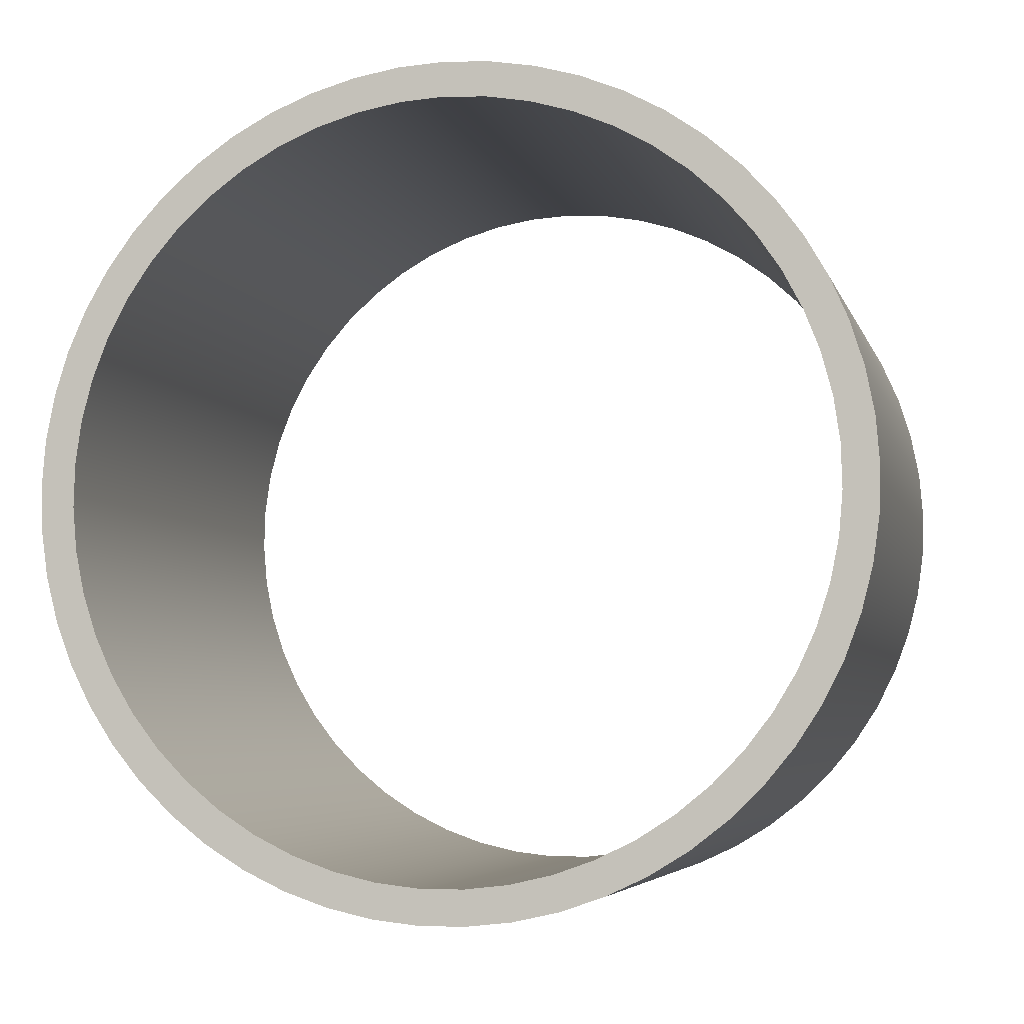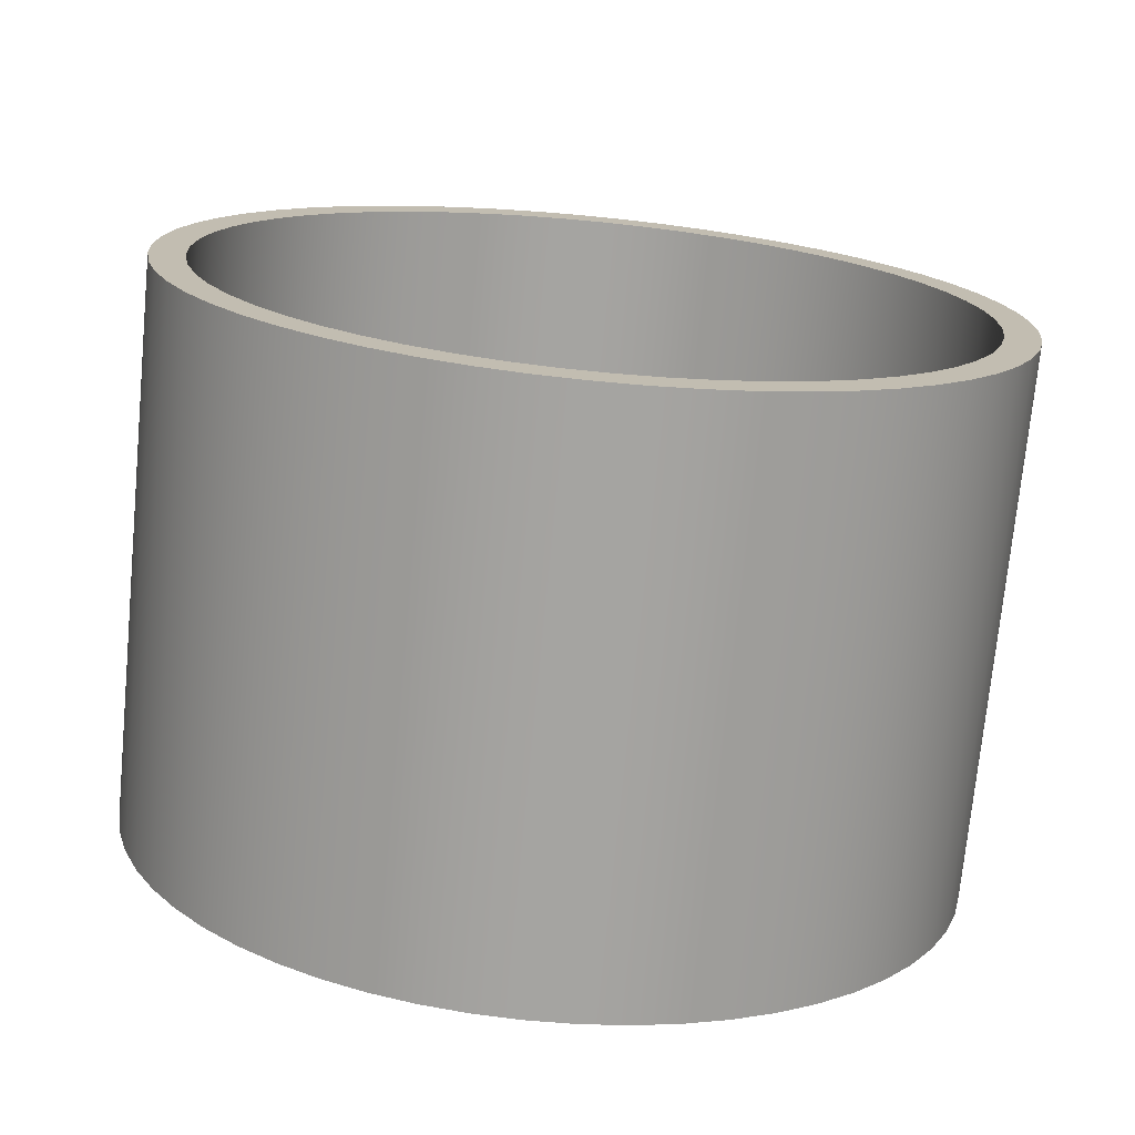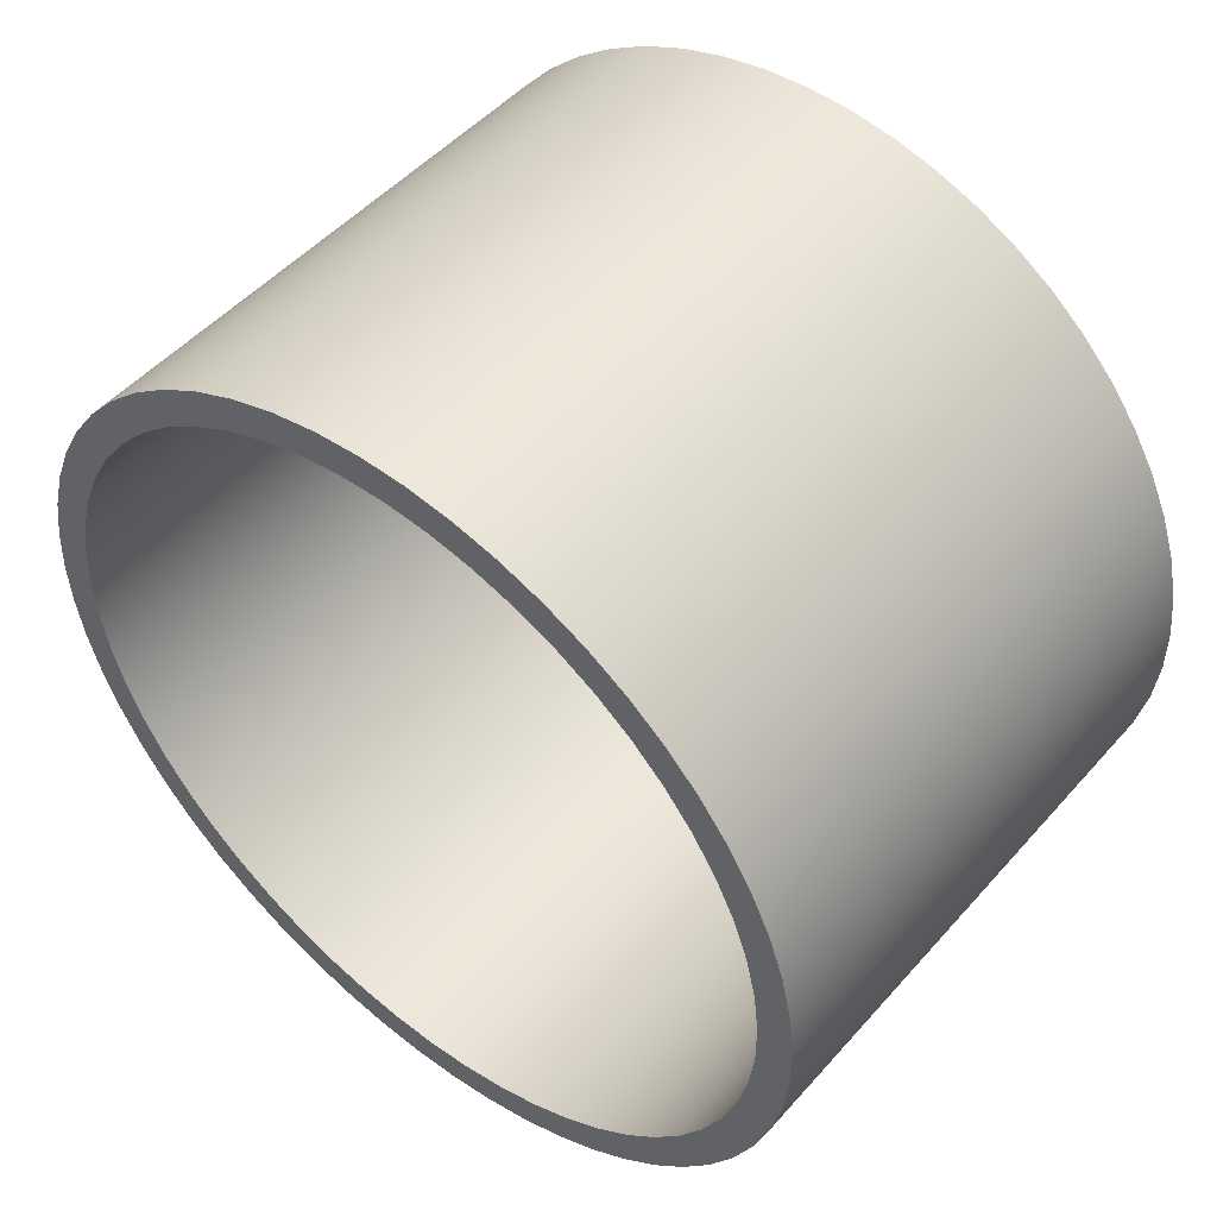
<metadata>
{"format":"obj","ext":"obj","renderer":"f3d","projection":"perspective","resolution":1024,"background":"white","views":[{"elev":-5.1,"azim":-76.1,"up":"+Z"},{"elev":-73.4,"azim":84.5,"up":"+Y"},{"elev":49.5,"azim":129.5,"up":"+Y"}]}
</metadata>
<code>
v -2.54 1.27 4.762
v -2.54 0.8719 4.74
v -2.54 0.479 4.672
v -2.54 0.09635 4.559
v -2.54 -0.271 4.404
v -2.54 -0.6182 4.208
v -2.54 -0.9408 3.974
v -2.54 -1.235 3.704
v -2.54 -1.496 3.403
v -2.54 -1.721 3.074
v -2.54 -1.907 2.721
v -2.54 -2.052 2.349
v -2.54 -2.153 1.964
v -2.54 -2.21 1.569
v -2.54 -2.221 1.17
v -2.54 -2.187 0.773
v -2.54 -2.108 0.3821
v -2.54 -1.985 0.002894
v -2.54 -1.819 -0.3598
v -2.54 -1.613 -0.7013
v -2.54 -1.369 -1.017
v -2.54 -1.092 -1.303
v -2.54 -0.7828 -1.555
v -2.54 -0.4474 -1.771
v -2.54 -0.08953 -1.947
v -2.54 0.286 -2.081
v -2.54 0.6745 -2.171
v -2.54 1.071 -2.217
v -2.54 1.469 -2.217
v -2.54 1.866 -2.171
v -2.54 2.254 -2.081
v -2.54 2.63 -1.947
v -2.54 2.987 -1.771
v -2.54 3.323 -1.555
v -2.54 3.632 -1.303
v -2.54 3.909 -1.017
v -2.54 4.153 -0.7013
v -2.54 4.359 -0.3598
v -2.54 4.525 0.002894
v -2.54 4.648 0.3821
v -2.54 4.727 0.773
v -2.54 4.761 1.17
v -2.54 4.75 1.569
v -2.54 4.693 1.964
v -2.54 4.592 2.349
v -2.54 4.447 2.721
v -2.54 4.261 3.074
v -2.54 4.036 3.403
v -2.54 3.775 3.704
v -2.54 3.481 3.974
v -2.54 3.158 4.208
v -2.54 2.811 4.404
v -2.54 2.444 4.559
v -2.54 2.061 4.672
v -2.54 1.668 4.74
v -2.54 1.27 5.08
v -2.54 1.689 5.057
v -2.54 2.103 4.988
v -2.54 2.507 4.874
v -2.54 2.896 4.716
v -2.54 3.265 4.516
v -2.54 3.61 4.277
v -2.54 3.927 4.001
v -2.54 4.211 3.692
v -2.54 4.46 3.354
v -2.54 4.669 2.99
v -2.54 4.838 2.606
v -2.54 4.963 2.205
v -2.54 5.044 1.793
v -2.54 5.079 1.375
v -2.54 5.067 0.9554
v -2.54 5.009 0.5396
v -2.54 4.906 0.1327
v -2.54 4.759 -0.2605
v -2.54 4.57 -0.635
v -2.54 4.34 -0.9864
v -2.54 4.073 -1.31
v -2.54 3.772 -1.603
v -2.54 3.441 -1.861
v -2.54 3.083 -2.081
v -2.54 2.704 -2.26
v -2.54 2.307 -2.396
v -2.54 1.897 -2.488
v -2.54 1.48 -2.534
v -2.54 1.06 -2.534
v -2.54 0.6429 -2.488
v -2.54 0.2333 -2.396
v -2.54 -0.1637 -2.26
v -2.54 -0.5434 -2.081
v -2.54 -0.901 -1.861
v -2.54 -1.232 -1.603
v -2.54 -1.533 -1.31
v -2.54 -1.8 -0.9864
v -2.54 -2.03 -0.635
v -2.54 -2.219 -0.2605
v -2.54 -2.366 0.1327
v -2.54 -2.469 0.5396
v -2.54 -2.527 0.9554
v -2.54 -2.539 1.375
v -2.54 -2.504 1.793
v -2.54 -2.423 2.205
v -2.54 -2.298 2.606
v -2.54 -2.129 2.99
v -2.54 -1.92 3.354
v -2.54 -1.671 3.692
v -2.54 -1.387 4.001
v -2.54 -1.07 4.277
v -2.54 -0.7252 4.516
v -2.54 -0.356 4.716
v -2.54 0.0329 4.874
v -2.54 0.4368 4.988
v -2.54 0.8509 5.057
v -2.54 1.27 4.762
v -2.54 1.668 4.74
v -2.54 2.061 4.672
v -2.54 2.444 4.559
v -2.54 2.811 4.404
v -2.54 3.158 4.208
v -2.54 3.481 3.974
v -2.54 3.775 3.704
v -2.54 4.036 3.403
v -2.54 4.261 3.074
v -2.54 4.447 2.721
v -2.54 4.592 2.349
v -2.54 4.693 1.964
v -2.54 4.75 1.569
v -2.54 4.761 1.17
v -2.54 4.727 0.773
v -2.54 4.648 0.3821
v -2.54 4.525 0.002894
v -2.54 4.359 -0.3598
v -2.54 4.153 -0.7013
v -2.54 3.909 -1.017
v -2.54 3.632 -1.303
v -2.54 3.323 -1.555
v -2.54 2.987 -1.771
v -2.54 2.63 -1.947
v -2.54 2.254 -2.081
v -2.54 1.866 -2.171
v -2.54 1.469 -2.217
v -2.54 1.071 -2.217
v -2.54 0.6745 -2.171
v -2.54 0.286 -2.081
v -2.54 -0.08953 -1.947
v -2.54 -0.4474 -1.771
v -2.54 -0.7828 -1.555
v -2.54 -1.092 -1.303
v -2.54 -1.369 -1.017
v -2.54 -1.613 -0.7013
v -2.54 -1.819 -0.3598
v -2.54 -1.985 0.002894
v -2.54 -2.108 0.3821
v -2.54 -2.187 0.773
v -2.54 -2.221 1.17
v -2.54 -2.21 1.569
v -2.54 -2.153 1.964
v -2.54 -2.052 2.349
v -2.54 -1.907 2.721
v -2.54 -1.721 3.074
v -2.54 -1.496 3.403
v -2.54 -1.235 3.704
v -2.54 -0.9408 3.974
v -2.54 -0.6182 4.208
v -2.54 -0.271 4.404
v -2.54 0.09635 4.559
v -2.54 0.479 4.672
v -2.54 0.8719 4.74
v 2.54 1.27 4.762
v 2.54 0.8719 4.74
v 2.54 0.479 4.672
v 2.54 0.09635 4.559
v 2.54 -0.271 4.404
v 2.54 -0.6182 4.208
v 2.54 -0.9408 3.974
v 2.54 -1.235 3.704
v 2.54 -1.496 3.403
v 2.54 -1.721 3.074
v 2.54 -1.907 2.721
v 2.54 -2.052 2.349
v 2.54 -2.153 1.964
v 2.54 -2.21 1.569
v 2.54 -2.221 1.17
v 2.54 -2.187 0.773
v 2.54 -2.108 0.3821
v 2.54 -1.985 0.002894
v 2.54 -1.819 -0.3598
v 2.54 -1.613 -0.7013
v 2.54 -1.369 -1.017
v 2.54 -1.092 -1.303
v 2.54 -0.7828 -1.555
v 2.54 -0.4474 -1.771
v 2.54 -0.08953 -1.947
v 2.54 0.286 -2.081
v 2.54 0.6745 -2.171
v 2.54 1.071 -2.217
v 2.54 1.469 -2.217
v 2.54 1.866 -2.171
v 2.54 2.254 -2.081
v 2.54 2.63 -1.947
v 2.54 2.987 -1.771
v 2.54 3.323 -1.555
v 2.54 3.632 -1.303
v 2.54 3.909 -1.017
v 2.54 4.153 -0.7013
v 2.54 4.359 -0.3598
v 2.54 4.525 0.002894
v 2.54 4.648 0.3821
v 2.54 4.727 0.773
v 2.54 4.761 1.17
v 2.54 4.75 1.569
v 2.54 4.693 1.964
v 2.54 4.592 2.349
v 2.54 4.447 2.721
v 2.54 4.261 3.074
v 2.54 4.036 3.403
v 2.54 3.775 3.704
v 2.54 3.481 3.974
v 2.54 3.158 4.208
v 2.54 2.811 4.404
v 2.54 2.444 4.559
v 2.54 2.061 4.672
v 2.54 1.668 4.74
v 2.54 1.27 4.762
v -2.54 1.27 4.762
v -2.54 1.27 5.08
v -2.54 0.8509 5.057
v -2.54 0.4368 4.988
v -2.54 0.0329 4.874
v -2.54 -0.356 4.716
v -2.54 -0.7252 4.516
v -2.54 -1.07 4.277
v -2.54 -1.387 4.001
v -2.54 -1.671 3.692
v -2.54 -1.92 3.354
v -2.54 -2.129 2.99
v -2.54 -2.298 2.606
v -2.54 -2.423 2.205
v -2.54 -2.504 1.793
v -2.54 -2.539 1.375
v -2.54 -2.527 0.9554
v -2.54 -2.469 0.5396
v -2.54 -2.366 0.1327
v -2.54 -2.219 -0.2605
v -2.54 -2.03 -0.635
v -2.54 -1.8 -0.9864
v -2.54 -1.533 -1.31
v -2.54 -1.232 -1.603
v -2.54 -0.901 -1.861
v -2.54 -0.5434 -2.081
v -2.54 -0.1637 -2.26
v -2.54 0.2333 -2.396
v -2.54 0.6429 -2.488
v -2.54 1.06 -2.534
v -2.54 1.48 -2.534
v -2.54 1.897 -2.488
v -2.54 2.307 -2.396
v -2.54 2.704 -2.26
v -2.54 3.083 -2.081
v -2.54 3.441 -1.861
v -2.54 3.772 -1.603
v -2.54 4.073 -1.31
v -2.54 4.34 -0.9864
v -2.54 4.57 -0.635
v -2.54 4.759 -0.2605
v -2.54 4.906 0.1327
v -2.54 5.009 0.5396
v -2.54 5.067 0.9554
v -2.54 5.079 1.375
v -2.54 5.044 1.793
v -2.54 4.963 2.205
v -2.54 4.838 2.606
v -2.54 4.669 2.99
v -2.54 4.46 3.354
v -2.54 4.211 3.692
v -2.54 3.927 4.001
v -2.54 3.61 4.277
v -2.54 3.265 4.516
v -2.54 2.896 4.716
v -2.54 2.507 4.874
v -2.54 2.103 4.988
v -2.54 1.689 5.057
v 2.54 1.27 5.08
v 2.54 1.689 5.057
v 2.54 2.103 4.988
v 2.54 2.507 4.874
v 2.54 2.896 4.716
v 2.54 3.265 4.516
v 2.54 3.61 4.277
v 2.54 3.927 4.001
v 2.54 4.211 3.692
v 2.54 4.46 3.354
v 2.54 4.669 2.99
v 2.54 4.838 2.606
v 2.54 4.963 2.205
v 2.54 5.044 1.793
v 2.54 5.079 1.375
v 2.54 5.067 0.9554
v 2.54 5.009 0.5396
v 2.54 4.906 0.1327
v 2.54 4.759 -0.2605
v 2.54 4.57 -0.635
v 2.54 4.34 -0.9864
v 2.54 4.073 -1.31
v 2.54 3.772 -1.603
v 2.54 3.441 -1.861
v 2.54 3.083 -2.081
v 2.54 2.704 -2.26
v 2.54 2.307 -2.396
v 2.54 1.897 -2.488
v 2.54 1.48 -2.534
v 2.54 1.06 -2.534
v 2.54 0.6429 -2.488
v 2.54 0.2333 -2.396
v 2.54 -0.1637 -2.26
v 2.54 -0.5434 -2.081
v 2.54 -0.901 -1.861
v 2.54 -1.232 -1.603
v 2.54 -1.533 -1.31
v 2.54 -1.8 -0.9864
v 2.54 -2.03 -0.635
v 2.54 -2.219 -0.2605
v 2.54 -2.366 0.1327
v 2.54 -2.469 0.5396
v 2.54 -2.527 0.9554
v 2.54 -2.539 1.375
v 2.54 -2.504 1.793
v 2.54 -2.423 2.205
v 2.54 -2.298 2.606
v 2.54 -2.129 2.99
v 2.54 -1.92 3.354
v 2.54 -1.671 3.692
v 2.54 -1.387 4.001
v 2.54 -1.07 4.277
v 2.54 -0.7252 4.516
v 2.54 -0.356 4.716
v 2.54 0.0329 4.874
v 2.54 0.4368 4.988
v 2.54 0.8509 5.057
v -2.54 1.27 5.08
v 2.54 1.27 5.08
v 2.54 1.27 4.762
v 2.54 1.668 4.74
v 2.54 2.061 4.672
v 2.54 2.444 4.559
v 2.54 2.811 4.404
v 2.54 3.158 4.208
v 2.54 3.481 3.974
v 2.54 3.775 3.704
v 2.54 4.036 3.403
v 2.54 4.261 3.074
v 2.54 4.447 2.721
v 2.54 4.592 2.349
v 2.54 4.693 1.964
v 2.54 4.75 1.569
v 2.54 4.761 1.17
v 2.54 4.727 0.773
v 2.54 4.648 0.3821
v 2.54 4.525 0.002894
v 2.54 4.359 -0.3598
v 2.54 4.153 -0.7013
v 2.54 3.909 -1.017
v 2.54 3.632 -1.303
v 2.54 3.323 -1.555
v 2.54 2.987 -1.771
v 2.54 2.63 -1.947
v 2.54 2.254 -2.081
v 2.54 1.866 -2.171
v 2.54 1.469 -2.217
v 2.54 1.071 -2.217
v 2.54 0.6745 -2.171
v 2.54 0.286 -2.081
v 2.54 -0.08953 -1.947
v 2.54 -0.4474 -1.771
v 2.54 -0.7828 -1.555
v 2.54 -1.092 -1.303
v 2.54 -1.369 -1.017
v 2.54 -1.613 -0.7013
v 2.54 -1.819 -0.3598
v 2.54 -1.985 0.002894
v 2.54 -2.108 0.3821
v 2.54 -2.187 0.773
v 2.54 -2.221 1.17
v 2.54 -2.21 1.569
v 2.54 -2.153 1.964
v 2.54 -2.052 2.349
v 2.54 -1.907 2.721
v 2.54 -1.721 3.074
v 2.54 -1.496 3.403
v 2.54 -1.235 3.704
v 2.54 -0.9408 3.974
v 2.54 -0.6182 4.208
v 2.54 -0.271 4.404
v 2.54 0.09635 4.559
v 2.54 0.479 4.672
v 2.54 0.8719 4.74
v 2.54 1.27 5.08
v 2.54 0.8509 5.057
v 2.54 0.4368 4.988
v 2.54 0.0329 4.874
v 2.54 -0.356 4.716
v 2.54 -0.7252 4.516
v 2.54 -1.07 4.277
v 2.54 -1.387 4.001
v 2.54 -1.671 3.692
v 2.54 -1.92 3.354
v 2.54 -2.129 2.99
v 2.54 -2.298 2.606
v 2.54 -2.423 2.205
v 2.54 -2.504 1.793
v 2.54 -2.539 1.375
v 2.54 -2.527 0.9554
v 2.54 -2.469 0.5396
v 2.54 -2.366 0.1327
v 2.54 -2.219 -0.2605
v 2.54 -2.03 -0.635
v 2.54 -1.8 -0.9864
v 2.54 -1.533 -1.31
v 2.54 -1.232 -1.603
v 2.54 -0.901 -1.861
v 2.54 -0.5434 -2.081
v 2.54 -0.1637 -2.26
v 2.54 0.2333 -2.396
v 2.54 0.6429 -2.488
v 2.54 1.06 -2.534
v 2.54 1.48 -2.534
v 2.54 1.897 -2.488
v 2.54 2.307 -2.396
v 2.54 2.704 -2.26
v 2.54 3.083 -2.081
v 2.54 3.441 -1.861
v 2.54 3.772 -1.603
v 2.54 4.073 -1.31
v 2.54 4.34 -0.9864
v 2.54 4.57 -0.635
v 2.54 4.759 -0.2605
v 2.54 4.906 0.1327
v 2.54 5.009 0.5396
v 2.54 5.067 0.9554
v 2.54 5.079 1.375
v 2.54 5.044 1.793
v 2.54 4.963 2.205
v 2.54 4.838 2.606
v 2.54 4.669 2.99
v 2.54 4.46 3.354
v 2.54 4.211 3.692
v 2.54 3.927 4.001
v 2.54 3.61 4.277
v 2.54 3.265 4.516
v 2.54 2.896 4.716
v 2.54 2.507 4.874
v 2.54 2.103 4.988
v 2.54 1.689 5.057
g d899bd4a-e369-11ea-8907-54bf646e7e1f
f 2 112 1
f 1 112 56
f 1 56 57
f 112 2 111
f 111 2 3
f 111 3 110
f 110 3 4
f 110 4 109
f 109 4 5
f 109 5 108
f 108 5 6
f 108 6 107
f 107 6 7
f 107 7 106
f 106 7 8
f 106 8 105
f 105 8 9
f 105 9 104
f 104 9 10
f 104 10 103
f 103 10 11
f 103 11 102
f 102 11 12
f 102 12 101
f 101 12 13
f 101 13 100
f 100 13 14
f 100 14 99
f 99 14 15
f 99 15 98
f 98 15 16
f 98 16 97
f 97 16 17
f 97 17 96
f 96 17 18
f 96 18 95
f 95 18 19
f 95 19 94
f 94 19 20
f 94 20 93
f 93 20 21
f 93 21 92
f 92 21 22
f 92 22 91
f 91 22 23
f 91 23 90
f 90 23 24
f 90 24 89
f 89 24 25
f 89 25 88
f 88 25 26
f 88 26 87
f 87 26 27
f 87 27 86
f 86 27 28
f 86 28 85
f 85 28 29
f 85 29 84
f 84 29 83
f 83 29 30
f 83 30 82
f 82 30 31
f 82 31 81
f 81 31 32
f 81 32 80
f 80 32 33
f 80 33 79
f 79 33 34
f 79 34 78
f 78 34 35
f 78 35 77
f 77 35 36
f 77 36 76
f 76 36 37
f 76 37 75
f 75 37 38
f 75 38 74
f 74 38 39
f 74 39 73
f 73 39 40
f 73 40 72
f 72 40 41
f 72 41 71
f 71 41 42
f 71 42 70
f 70 42 43
f 70 43 69
f 69 43 44
f 69 44 68
f 68 44 45
f 68 45 67
f 67 45 46
f 67 46 66
f 66 46 47
f 66 47 65
f 65 47 48
f 65 48 64
f 64 48 49
f 64 49 63
f 63 49 50
f 63 50 62
f 62 50 51
f 62 51 61
f 61 51 52
f 61 52 60
f 60 52 53
f 60 53 59
f 59 53 54
f 59 54 58
f 58 54 55
f 58 55 57
f 57 55 1
g d89a3254-e369-11ea-a8e1-54bf646e7e1f
f 114 222 113
f 113 222 223
f 224 168 167
f 167 168 169
f 167 169 166
f 166 169 170
f 166 170 165
f 165 170 171
f 165 171 164
f 164 171 172
f 164 172 163
f 163 172 173
f 163 173 162
f 162 173 174
f 162 174 161
f 161 174 175
f 161 175 160
f 160 175 176
f 160 176 159
f 159 176 177
f 159 177 158
f 158 177 178
f 158 178 157
f 157 178 179
f 157 179 156
f 156 179 180
f 156 180 155
f 155 180 181
f 155 181 154
f 154 181 182
f 154 182 153
f 153 182 183
f 153 183 152
f 152 183 184
f 152 184 151
f 151 184 185
f 151 185 150
f 150 185 186
f 150 186 149
f 149 186 187
f 149 187 148
f 148 187 188
f 148 188 147
f 147 188 189
f 147 189 146
f 146 189 190
f 146 190 145
f 145 190 191
f 145 191 144
f 144 191 192
f 144 192 143
f 143 192 193
f 143 193 142
f 142 193 194
f 142 194 141
f 141 194 195
f 141 195 140
f 140 195 196
f 140 196 139
f 139 196 197
f 139 197 138
f 138 197 198
f 138 198 137
f 137 198 199
f 137 199 136
f 136 199 200
f 136 200 135
f 135 200 201
f 135 201 134
f 134 201 202
f 134 202 133
f 133 202 203
f 133 203 132
f 132 203 204
f 132 204 131
f 131 204 205
f 131 205 130
f 130 205 206
f 130 206 129
f 129 206 207
f 129 207 128
f 128 207 208
f 128 208 127
f 127 208 209
f 127 209 126
f 126 209 210
f 126 210 125
f 125 210 211
f 125 211 124
f 124 211 212
f 124 212 123
f 123 212 213
f 123 213 122
f 122 213 214
f 122 214 121
f 121 214 215
f 121 215 120
f 120 215 216
f 120 216 119
f 119 216 217
f 119 217 118
f 118 217 218
f 118 218 117
f 117 218 219
f 117 219 116
f 116 219 220
f 116 220 115
f 115 220 221
f 115 221 114
f 114 221 222
g d89a5964-e369-11ea-8ffc-54bf646e7e1f
f 226 338 225
f 225 338 340
f 339 282 281
f 281 282 283
f 281 283 280
f 280 283 284
f 280 284 279
f 279 284 285
f 279 285 278
f 278 285 286
f 278 286 277
f 277 286 287
f 277 287 276
f 276 287 288
f 276 288 275
f 275 288 289
f 275 289 274
f 274 289 290
f 274 290 273
f 273 290 291
f 273 291 272
f 272 291 292
f 272 292 271
f 271 292 293
f 271 293 270
f 270 293 294
f 270 294 269
f 269 294 295
f 269 295 268
f 268 295 296
f 268 296 267
f 267 296 297
f 267 297 266
f 266 297 298
f 266 298 265
f 265 298 299
f 265 299 264
f 264 299 300
f 264 300 263
f 263 300 301
f 263 301 262
f 262 301 302
f 262 302 261
f 261 302 303
f 261 303 260
f 260 303 304
f 260 304 259
f 259 304 305
f 259 305 258
f 258 305 306
f 258 306 257
f 257 306 307
f 257 307 256
f 256 307 308
f 256 308 255
f 255 308 309
f 255 309 254
f 254 309 310
f 254 310 253
f 253 310 311
f 253 311 252
f 252 311 312
f 252 312 251
f 251 312 313
f 251 313 250
f 250 313 314
f 250 314 249
f 249 314 315
f 249 315 248
f 248 315 316
f 248 316 247
f 247 316 317
f 247 317 246
f 246 317 318
f 246 318 245
f 245 318 319
f 245 319 244
f 244 319 320
f 244 320 243
f 243 320 321
f 243 321 242
f 242 321 322
f 242 322 241
f 241 322 323
f 241 323 240
f 240 323 324
f 240 324 239
f 239 324 325
f 239 325 238
f 238 325 326
f 238 326 237
f 237 326 327
f 237 327 236
f 236 327 328
f 236 328 235
f 235 328 329
f 235 329 234
f 234 329 330
f 234 330 233
f 233 330 331
f 233 331 232
f 232 331 332
f 232 332 231
f 231 332 333
f 231 333 230
f 230 333 334
f 230 334 229
f 229 334 335
f 229 335 228
f 228 335 336
f 228 336 227
f 227 336 337
f 227 337 226
f 226 337 338
g d89aa764-e369-11ea-b0e5-54bf646e7e1f
f 342 452 341
f 341 452 396
f 341 396 397
f 452 342 451
f 451 342 343
f 451 343 450
f 450 343 344
f 450 344 449
f 449 344 345
f 449 345 448
f 448 345 346
f 448 346 447
f 447 346 347
f 447 347 446
f 446 347 348
f 446 348 445
f 445 348 349
f 445 349 444
f 444 349 350
f 444 350 443
f 443 350 351
f 443 351 442
f 442 351 352
f 442 352 441
f 441 352 353
f 441 353 440
f 440 353 354
f 440 354 439
f 439 354 355
f 439 355 438
f 438 355 356
f 438 356 437
f 437 356 357
f 437 357 436
f 436 357 358
f 436 358 435
f 435 358 359
f 435 359 434
f 434 359 360
f 434 360 433
f 433 360 361
f 433 361 432
f 432 361 362
f 432 362 431
f 431 362 363
f 431 363 430
f 430 363 364
f 430 364 429
f 429 364 365
f 429 365 428
f 428 365 366
f 428 366 427
f 427 366 367
f 427 367 426
f 426 367 368
f 426 368 425
f 425 368 424
f 424 368 369
f 424 369 423
f 423 369 370
f 423 370 422
f 422 370 371
f 422 371 421
f 421 371 372
f 421 372 420
f 420 372 373
f 420 373 419
f 419 373 374
f 419 374 418
f 418 374 375
f 418 375 417
f 417 375 376
f 417 376 416
f 416 376 377
f 416 377 415
f 415 377 378
f 415 378 414
f 414 378 379
f 414 379 413
f 413 379 380
f 413 380 412
f 412 380 381
f 412 381 411
f 411 381 382
f 411 382 410
f 410 382 383
f 410 383 409
f 409 383 384
f 409 384 408
f 408 384 385
f 408 385 407
f 407 385 386
f 407 386 406
f 406 386 387
f 406 387 405
f 405 387 388
f 405 388 404
f 404 388 389
f 404 389 403
f 403 389 390
f 403 390 402
f 402 390 391
f 402 391 401
f 401 391 392
f 401 392 400
f 400 392 393
f 400 393 399
f 399 393 394
f 399 394 398
f 398 394 395
f 398 395 397
f 397 395 341

</code>
